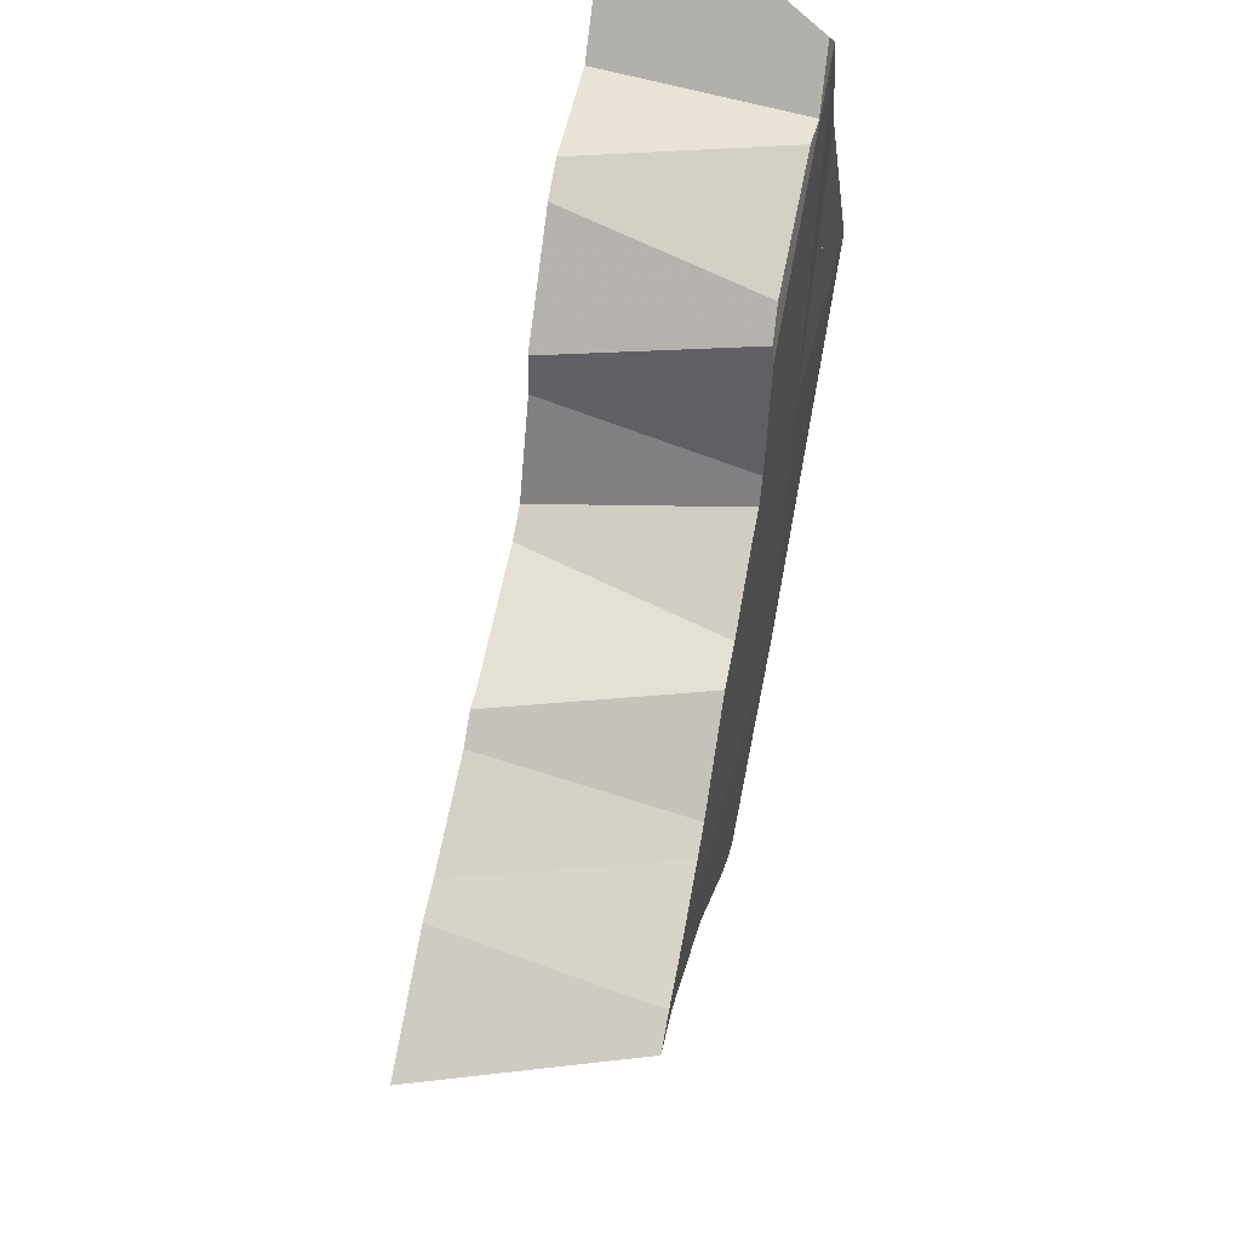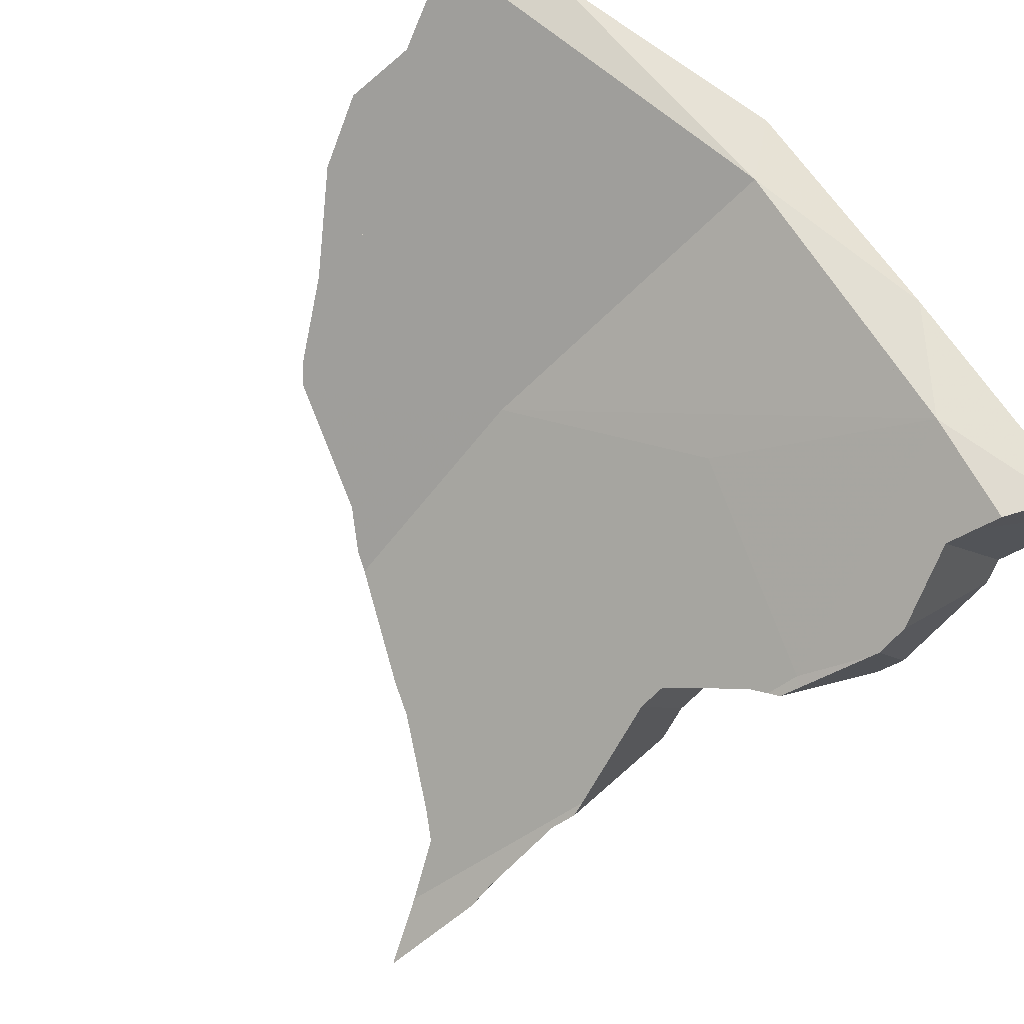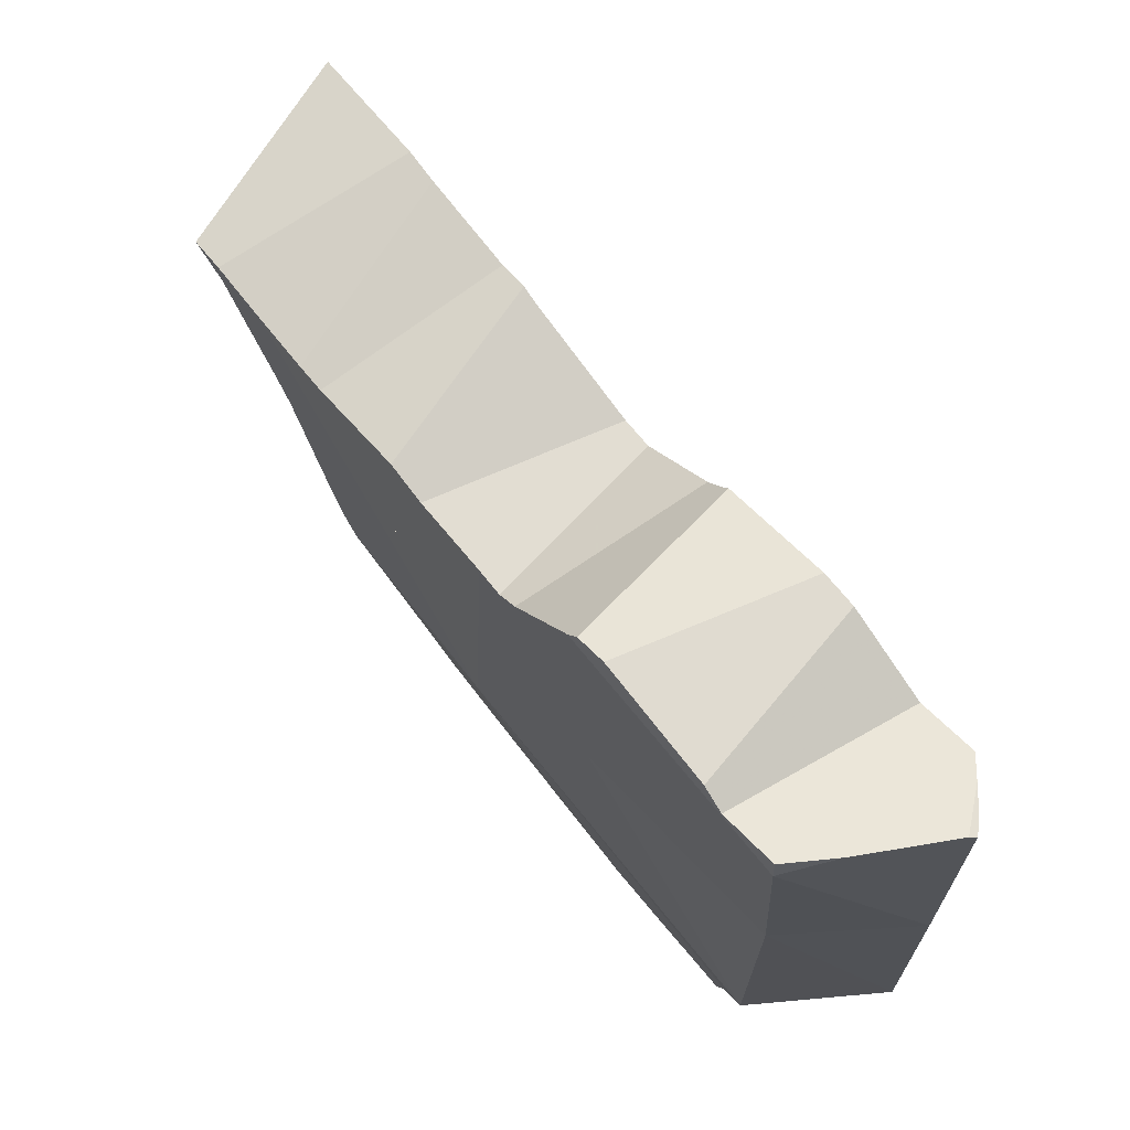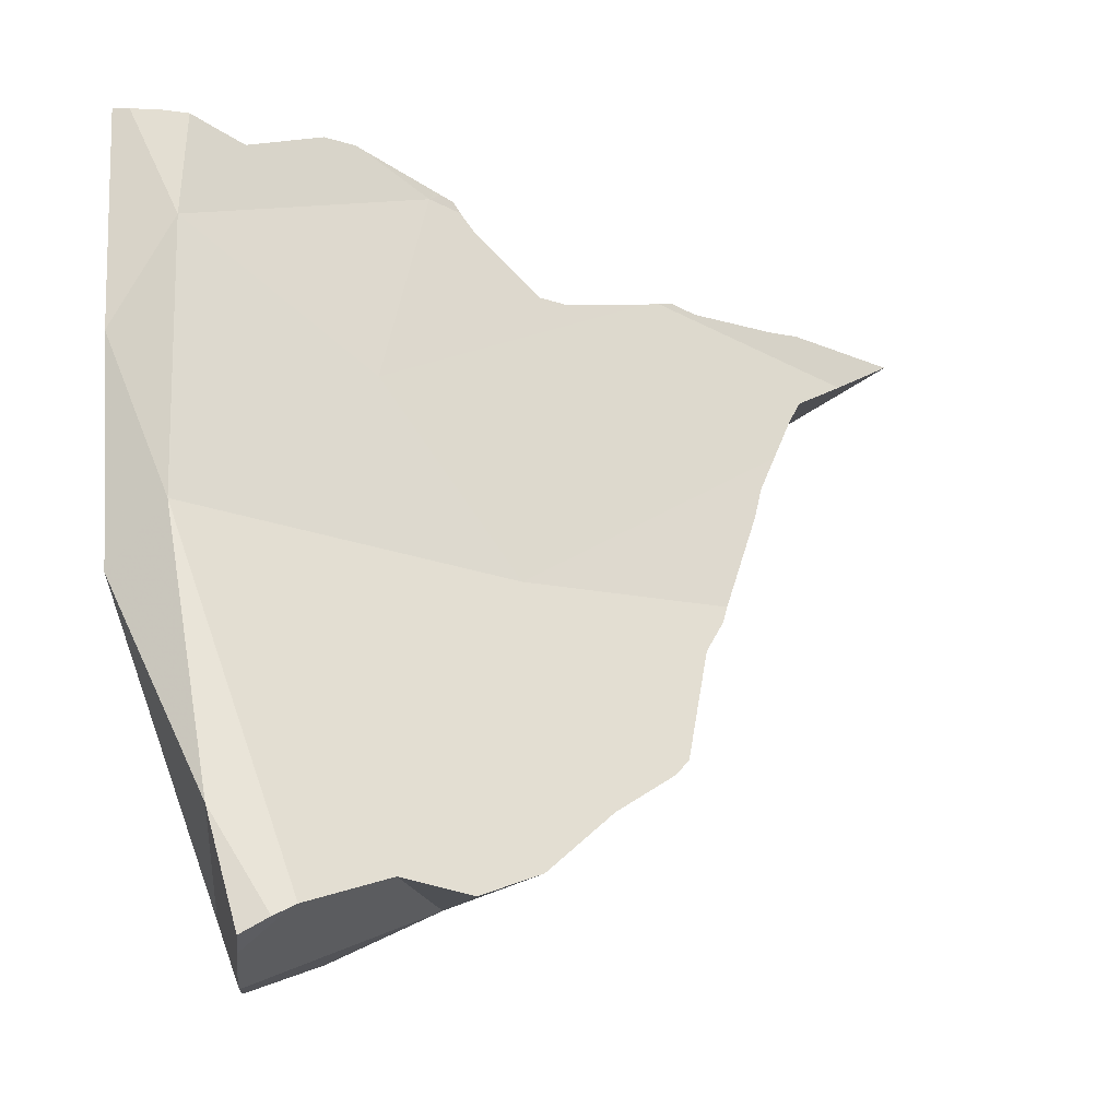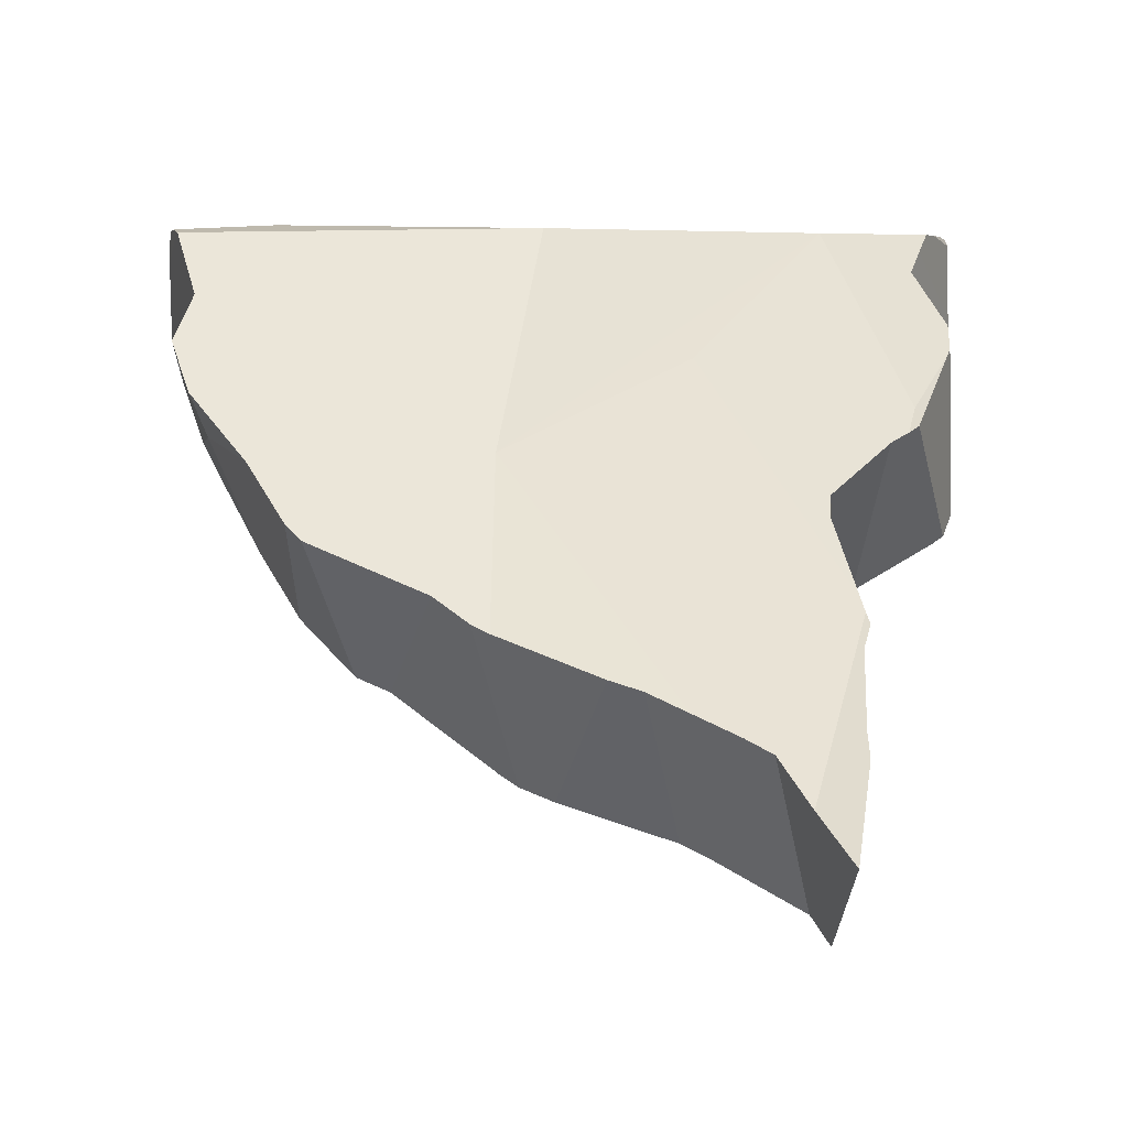
<metadata>
{"format":"obj","ext":"obj","renderer":"f3d","projection":"perspective","resolution":1024,"background":"white","views":[{"elev":75.5,"azim":134.6,"up":"+Y"},{"elev":74.7,"azim":135.7,"up":"+Z"},{"elev":76.3,"azim":-95.3,"up":"+Y"},{"elev":62.9,"azim":-12.2,"up":"+Z"},{"elev":12.1,"azim":89.3,"up":"+Z"}]}
</metadata>
<code>
v -0.4997 0.001595 -0.003082
v -0.4993 -0.002343 -0.04115
v -0.4926 0.05597 -0.0298
v -0.4924 0.05542 -0.03973
v -0.4923 0.05654 -0.02022
v -0.4904 0.06699 -0.0009728
v -0.4904 0.06731 -0.002456
v -0.4903 0.06787 -0.001532
v -0.4902 0.06826 -0.0009101
v -0.49 0.0752 -0.03925
v -0.4891 -0.076 -0.03983
v -0.489 0.05572 -0.04212
v -0.4888 0.06891 -0.0005238
v -0.4872 0.06967 -2.302e-05
v -0.4862 -0.09433 -0.041
v -0.486 -0.0973 -0.02541
v -0.486 -0.09722 -0.02874
v -0.4848 -0.06514 0.006212
v -0.4838 -0.09697 -0.005085
v -0.4833 0.1292 -0.04078
v -0.4828 -0.09634 0.004547
v -0.4818 0.01337 0.005523
v -0.4815 0.1337 -0.04056
v -0.4814 0.1334 -0.02606
v -0.481 0.1332 -0.02138
v -0.4794 0.1311 0.002203
v -0.4794 0.1323 0.0001871
v -0.475 0.1292 0.003354
v -0.4747 -0.09409 0.005848
v -0.4726 0.05402 -0.05382
v -0.4707 0.07602 0.005219
v -0.47 -0.09282 0.005579
v -0.4692 0.1281 -0.04993
v -0.4686 -0.09238 0.005498
v -0.4679 0.05914 -0.02819
v -0.4677 0.09306 0.005136
v -0.467 0.1263 0.00439
v -0.4664 -0.08631 -0.05597
v -0.4663 0.07551 0.002428
v -0.4632 0.1301 -0.05307
v -0.4602 0.123 0.005298
v -0.4591 0.05854 -0.06284
v -0.4545 0.1202 0.0009909
v -0.4529 -0.07873 -0.06623
v -0.4516 0.06355 -0.00809
v -0.4512 -0.07781 -0.06743
v -0.4477 0.1171 -0.004125
v -0.4461 -0.08507 -0.009878
v -0.4451 -0.08535 -0.01054
v -0.4449 0.05426 -0.07337
v -0.4436 -0.07357 -0.07286
v -0.4423 0.05694 -0.07489
v -0.4416 0.05726 -0.01509
v -0.4401 0.05283 -0.07668
v -0.4399 0.05276 -0.07685
v -0.4396 0.05605 -0.01643
v -0.4365 -0.08133 -0.04902
v -0.4349 0.1285 -0.07132
v -0.434 0.05227 -0.0807
v -0.4314 -0.0668 -0.08154
v -0.429 -0.08958 -0.02084
v -0.4288 0.04507 -0.02445
v -0.4283 0.1253 -0.07639
v -0.4269 0.1247 -0.01675
v -0.4268 0.122 -0.07834
v -0.4257 0.05442 -0.02548
v -0.42 0.04237 -0.03033
v -0.4189 0.1242 -0.02223
v -0.4172 0.1234 -0.02354
v -0.4169 -0.05115 -0.09259
v -0.4146 0.0989 -0.08864
v -0.4143 0.09831 -0.0889
v -0.4121 -0.00115 -0.1002
v -0.4118 -0.08314 -0.03271
v -0.4115 -0.05423 -0.09591
v -0.4101 0.09332 -0.09211
v -0.41 0.03934 -0.03722
v -0.4076 0.04971 -0.09803
v -0.4053 0.07537 -0.09695
v -0.4045 -0.05772 -0.03956
v -0.4038 0.09266 -0.09623
v -0.4035 0.04934 -0.1008
v -0.4018 0.1126 -0.03577
v -0.4017 0.06123 -0.1009
v -0.4005 -0.03498 -0.1049
v -0.4001 -0.0344 -0.1052
v -0.3999 0.0001288 -0.04736
v -0.3999 0.1151 -0.03631
v -0.3984 0.1144 -0.03739
v -0.3979 -0.04075 -0.1062
v -0.3976 0.01546 -0.1082
v -0.3976 0.01529 -0.1083
v -0.3973 0.04705 -0.1053
v -0.3967 -0.02883 -0.1079
v -0.3965 -0.0002439 -0.1104
v -0.396 0.005876 -0.1102
v -0.3953 0.1129 -0.03964
v -0.3951 -0.03806 -0.1082
v -0.394 0.11 -0.04122
v -0.3913 -0.02848 -0.1115
v -0.3913 0.1049 -0.04349
v -0.3911 -0.04332 -0.04961
v -0.3905 -0.06573 -0.04816
v -0.3894 0.03769 -0.05098
v -0.3864 -0.03873 -0.05307
v -0.3864 0.09086 -0.1082
v -0.3808 0.03688 -0.05677
v -0.3802 -0.02884 -0.05796
v -0.38 0.03259 -0.05766
v -0.379 0.02722 -0.05878
v -0.378 0.03586 -0.0587
v -0.3771 0.0928 -0.1142
v -0.3768 0.08756 -0.05483
v -0.3767 0.01367 -0.06152
v -0.376 0.04723 -0.1196
v -0.3744 0.07847 -0.0573
v -0.3743 0.07834 -0.05733
v -0.3743 -0.0003388 -0.06424
v -0.3728 -0.017 -0.06383
v -0.3728 -0.007035 -0.0647
v -0.3721 -0.05417 -0.06128
v -0.3701 0.0498 -0.1233
v -0.3699 0.08685 -0.05943
v -0.3694 0.001327 -0.1282
v -0.3678 -0.04718 -0.06467
v -0.3674 -0.04958 -0.06473
v -0.3674 0.04953 -0.1251
v -0.3669 -0.04844 -0.06513
v -0.3655 0.006121 -0.1304
v -0.3603 0.01561 -0.1329
v -0.3586 0.02876 -0.07219
v -0.3556 0.08527 -0.1294
v -0.3546 0.07186 -0.1315
v -0.354 -0.0158 -0.07634
v -0.3526 0.06627 -0.1334
v -0.3525 0.0288 -0.07623
v -0.3493 0.08471 -0.1338
v -0.3467 -0.00585 -0.08198
v -0.3461 0.03156 -0.08021
v -0.3459 0.04731 -0.1396
v -0.3456 0.09195 -0.07513
v -0.3444 -0.0008848 -0.08394
v -0.3432 0.09245 -0.07666
v -0.3417 0.05396 -0.1417
v -0.3413 0.09285 -0.07788
v -0.3375 0.09361 -0.08005
v -0.3364 0.08467 -0.1425
v -0.3316 0.03782 -0.08921
v -0.3316 0.08465 -0.1456
v -0.331 0.09138 -0.08452
v -0.331 0.08932 -0.08505
v -0.3309 0.06912 -0.1475
v -0.3288 0.0281 -0.09187
v -0.3272 0.04413 -0.09159
v -0.3268 0.04285 -0.09201
v -0.3247 0.0371 -0.09381
v -0.3242 0.07845 -0.1511
v -0.323 0.08463 -0.1513
v -0.3178 0.04808 -0.09748
v -0.3155 0.08307 -0.1563
v -0.31 0.0605 -0.1016
v -0.308 0.08952 -0.09906
v -0.305 0.06748 -0.1042
v -0.3027 0.07967 -0.1047
v -0.3002 0.08953 -0.1038
v -0.2902 0.07542 -0.1133
v -0.2746 0.08307 -0.121
v -0.2743 0.08419 -0.1209
v -0.2729 0.08391 -0.1218
f 2 1 3
f 11 1 2
f 3 1 5
f 5 1 7
f 7 1 6
f 1 22 6
f 11 18 1
f 1 18 22
f 2 3 4
f 4 30 2
f 11 2 73
f 30 50 2
f 2 50 54
f 2 54 73
f 35 4 3
f 35 3 5
f 4 12 30
f 35 12 4
f 13 5 7
f 14 5 13
f 35 5 14
f 7 6 8
f 8 6 9
f 6 13 9
f 14 13 6
f 6 31 14
f 22 31 6
f 9 7 8
f 13 7 9
f 15 17 11
f 15 11 38
f 17 16 11
f 11 16 21
f 11 21 18
f 38 11 44
f 11 73 44
f 35 30 12
f 14 31 35
f 15 38 17
f 16 17 48
f 21 16 19
f 19 16 48
f 38 57 17
f 17 57 48
f 21 29 18
f 18 34 22
f 18 29 34
f 32 21 19
f 19 34 32
f 19 48 34
f 32 29 21
f 31 22 45
f 48 22 34
f 45 22 53
f 87 22 48
f 22 87 53
f 34 29 32
f 35 42 30
f 30 42 50
f 31 39 35
f 39 31 45
f 39 45 35
f 42 35 77
f 35 45 53
f 35 53 56
f 35 56 62
f 35 62 67
f 35 67 77
f 57 38 44
f 50 42 77
f 57 44 46
f 46 44 70
f 44 73 70
f 57 46 51
f 51 46 70
f 57 49 48
f 87 48 49
f 57 61 49
f 61 74 49
f 49 74 80
f 49 80 87
f 54 50 77
f 51 60 57
f 60 51 70
f 56 53 62
f 53 87 62
f 73 54 55
f 54 77 55
f 78 55 59
f 55 104 59
f 73 55 78
f 77 104 55
f 60 102 57
f 57 74 61
f 57 80 74
f 57 102 80
f 59 107 78
f 104 107 59
f 70 102 60
f 62 87 67
f 87 77 67
f 70 73 85
f 85 105 70
f 70 105 102
f 73 78 91
f 85 73 86
f 94 86 73
f 73 91 92
f 96 73 92
f 95 94 73
f 95 73 96
f 87 109 77
f 77 109 104
f 91 78 82
f 107 82 78
f 80 102 87
f 82 109 91
f 107 109 82
f 119 85 86
f 105 85 108
f 108 85 119
f 86 94 119
f 102 105 87
f 105 108 87
f 108 119 87
f 87 110 109
f 87 114 110
f 87 118 114
f 120 118 87
f 119 120 87
f 91 114 92
f 110 91 109
f 110 114 91
f 96 92 114
f 119 94 95
f 120 95 96
f 120 119 95
f 114 118 96
f 118 120 96
f 104 109 107
f 57 60 75
f 60 57 102
f 74 80 57
f 57 103 74
f 57 75 103
f 57 80 102
f 75 60 70
f 60 102 70
f 75 70 90
f 70 85 90
f 70 105 85
f 70 102 105
f 80 74 103
f 121 75 90
f 103 75 121
f 102 80 126
f 80 103 121
f 126 80 121
f 85 86 90
f 86 85 119
f 105 108 85
f 85 108 119
f 98 90 86
f 94 98 86
f 86 119 94
f 98 121 90
f 94 125 98
f 119 125 94
f 126 121 98
f 125 126 98
f 105 102 125
f 125 102 126
f 105 125 108
f 125 119 108
f 91 82 93
f 91 109 82
f 82 131 93
f 82 109 107
f 107 111 82
f 82 111 131
f 92 114 91
f 92 91 127
f 91 93 115
f 91 110 109
f 114 110 91
f 91 115 127
f 92 96 114
f 129 96 92
f 140 92 127
f 130 129 92
f 140 130 92
f 131 115 93
f 95 100 94
f 94 119 95
f 94 100 98
f 98 125 94
f 125 119 94
f 95 120 96
f 124 95 96
f 95 124 100
f 95 119 120
f 96 118 114
f 120 118 96
f 129 124 96
f 100 128 98
f 126 125 98
f 128 126 98
f 138 100 124
f 134 128 100
f 138 134 100
f 109 111 107
f 109 110 131
f 111 109 131
f 114 136 110
f 110 136 131
f 114 118 142
f 114 139 136
f 114 153 139
f 142 153 114
f 127 115 122
f 115 136 122
f 131 136 115
f 118 120 138
f 138 142 118
f 119 134 120
f 125 134 119
f 120 134 138
f 156 127 122
f 122 136 139
f 122 139 148
f 156 122 148
f 138 124 129
f 126 128 125
f 128 134 125
f 140 127 156
f 153 129 130
f 142 138 129
f 153 142 129
f 140 153 130
f 148 139 156
f 139 153 156
f 156 153 140
f 4 3 10
f 35 3 4
f 10 3 5
f 35 5 3
f 10 12 4
f 35 4 12
f 10 5 7
f 5 13 7
f 5 14 13
f 35 14 5
f 7 9 8
f 20 7 8
f 13 9 7
f 10 7 20
f 27 8 9
f 20 8 24
f 24 8 25
f 25 8 27
f 13 36 9
f 27 9 26
f 9 36 26
f 10 42 12
f 52 10 20
f 10 52 42
f 35 12 30
f 12 42 30
f 14 36 13
f 31 14 35
f 31 36 14
f 20 24 23
f 23 33 20
f 20 33 65
f 20 71 52
f 20 65 71
f 33 23 24
f 47 24 25
f 33 24 47
f 25 27 43
f 47 25 43
f 26 28 27
f 26 36 28
f 28 37 27
f 43 27 37
f 36 41 28
f 28 41 37
f 35 30 42
f 39 31 35
f 31 39 36
f 40 33 47
f 33 40 58
f 33 58 63
f 33 63 65
f 35 45 39
f 35 42 77
f 35 53 45
f 35 56 53
f 62 56 35
f 35 67 62
f 35 77 67
f 39 45 36
f 36 43 41
f 36 47 43
f 45 53 36
f 36 83 47
f 36 53 66
f 36 66 83
f 41 43 37
f 64 40 47
f 68 58 40
f 64 68 40
f 50 42 52
f 77 42 50
f 64 47 69
f 47 83 69
f 50 52 54
f 50 54 77
f 54 52 59
f 78 59 52
f 72 52 71
f 76 52 72
f 79 52 76
f 78 52 79
f 66 53 56
f 55 54 59
f 54 55 77
f 59 104 55
f 55 104 77
f 66 56 62
f 58 97 63
f 68 69 58
f 69 88 58
f 58 88 89
f 58 89 97
f 59 78 107
f 104 59 107
f 62 67 66
f 63 101 65
f 97 99 63
f 99 101 63
f 68 64 69
f 65 101 71
f 67 107 66
f 66 101 83
f 66 113 101
f 107 117 66
f 66 116 113
f 117 116 66
f 67 77 104
f 67 104 107
f 69 83 88
f 101 72 71
f 76 72 113
f 113 72 101
f 79 76 113
f 84 78 79
f 82 78 84
f 107 78 82
f 84 79 117
f 113 116 79
f 117 79 116
f 107 82 84
f 83 89 88
f 83 97 89
f 83 99 97
f 101 99 83
f 117 107 84
f 79 76 81
f 113 76 79
f 123 81 76
f 123 76 113
f 79 81 106
f 117 79 84
f 135 84 79
f 79 106 132
f 116 113 79
f 117 116 79
f 133 79 132
f 135 79 133
f 106 81 123
f 107 84 82
f 84 122 82
f 115 93 82
f 93 131 82
f 82 111 107
f 82 131 111
f 122 115 82
f 107 117 84
f 135 122 84
f 131 93 115
f 112 132 106
f 106 146 112
f 123 141 106
f 141 143 106
f 143 145 106
f 106 145 146
f 107 111 117
f 111 143 117
f 131 139 111
f 139 155 111
f 143 111 151
f 154 151 111
f 111 155 154
f 146 132 112
f 116 123 113
f 136 115 122
f 131 115 136
f 117 143 116
f 116 141 123
f 143 141 116
f 127 122 135
f 122 127 156
f 139 136 122
f 139 122 148
f 148 122 156
f 140 127 135
f 156 127 140
f 131 136 139
f 132 151 133
f 146 150 132
f 150 151 132
f 133 156 135
f 151 154 133
f 154 155 133
f 133 155 156
f 156 140 135
f 139 148 155
f 143 151 145
f 145 150 146
f 151 150 145
f 155 148 156
f 157 158 160
f 157 164 158
f 157 160 163
f 163 164 157
f 158 165 160
f 158 164 165
f 163 160 166
f 160 165 168
f 160 167 166
f 160 169 167
f 160 168 169
f 163 166 164
f 164 168 165
f 166 167 164
f 164 167 168
f 168 167 169
f 133 132 137
f 133 151 132
f 132 150 137
f 151 150 132
f 135 133 147
f 133 135 156
f 147 133 137
f 154 151 133
f 154 133 155
f 155 133 156
f 144 140 135
f 156 135 140
f 152 144 135
f 147 152 135
f 147 137 162
f 150 162 137
f 161 140 144
f 156 140 159
f 159 140 161
f 163 144 152
f 163 161 144
f 149 152 147
f 149 147 162
f 149 157 152
f 149 158 157
f 149 162 158
f 151 162 150
f 154 161 151
f 161 163 151
f 151 165 162
f 163 164 151
f 164 165 151
f 157 163 152
f 154 155 159
f 154 159 161
f 155 156 159
f 157 158 164
f 157 164 163
f 158 162 165
f 158 165 164

</code>
